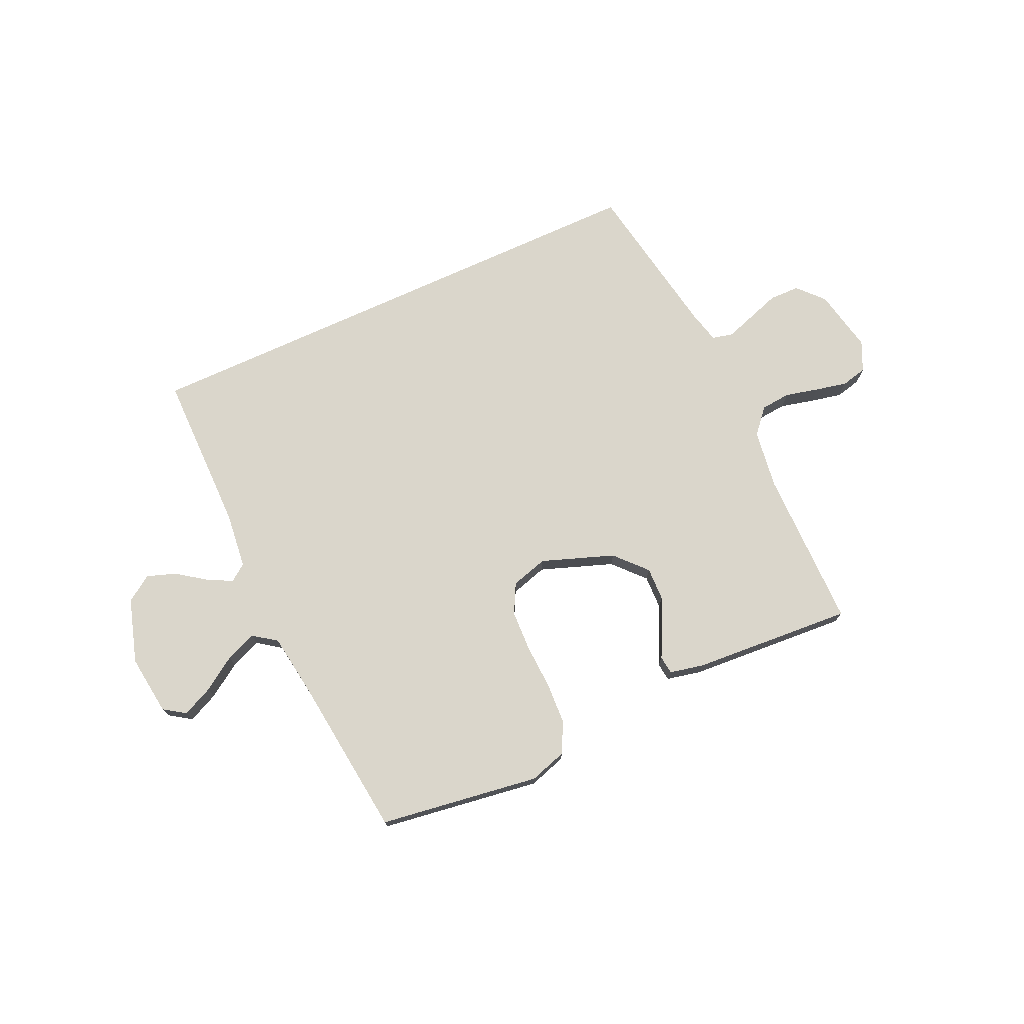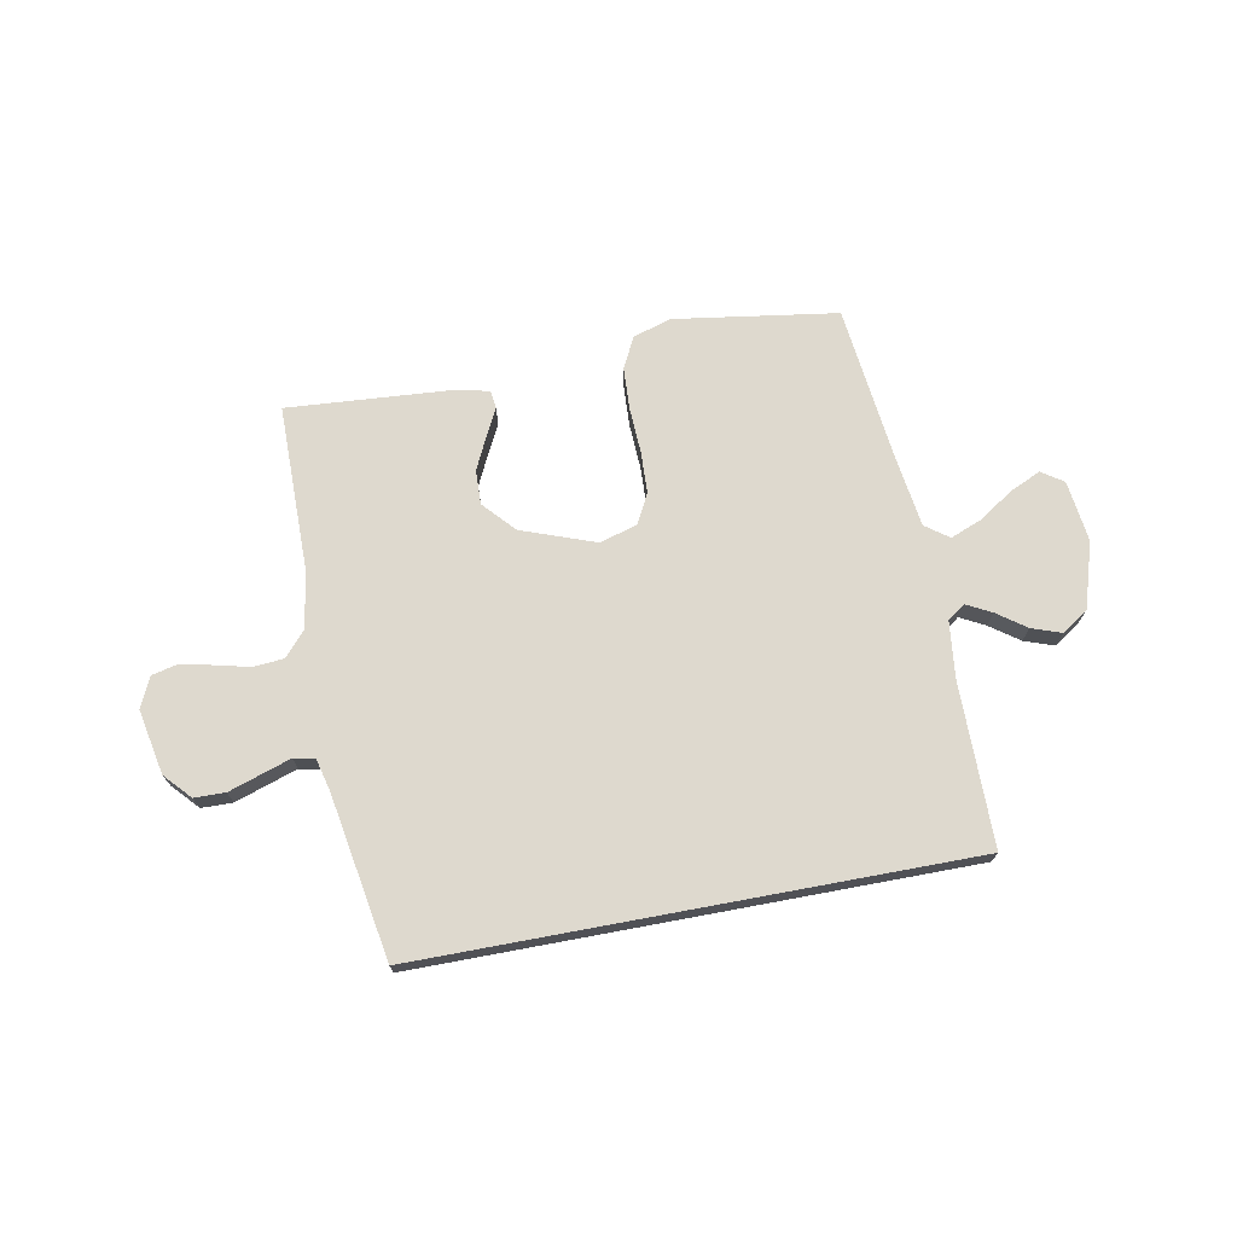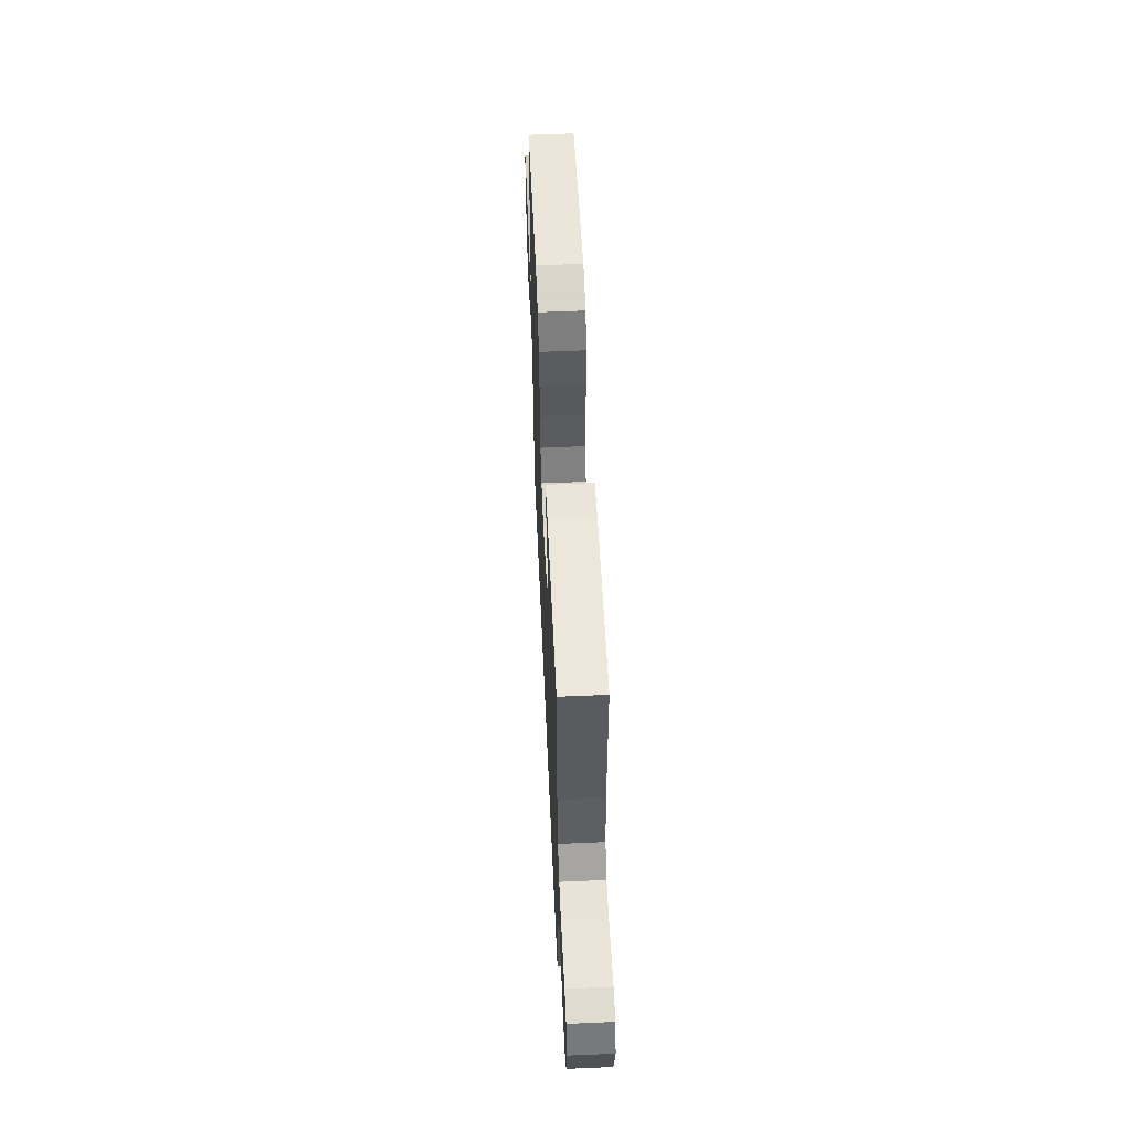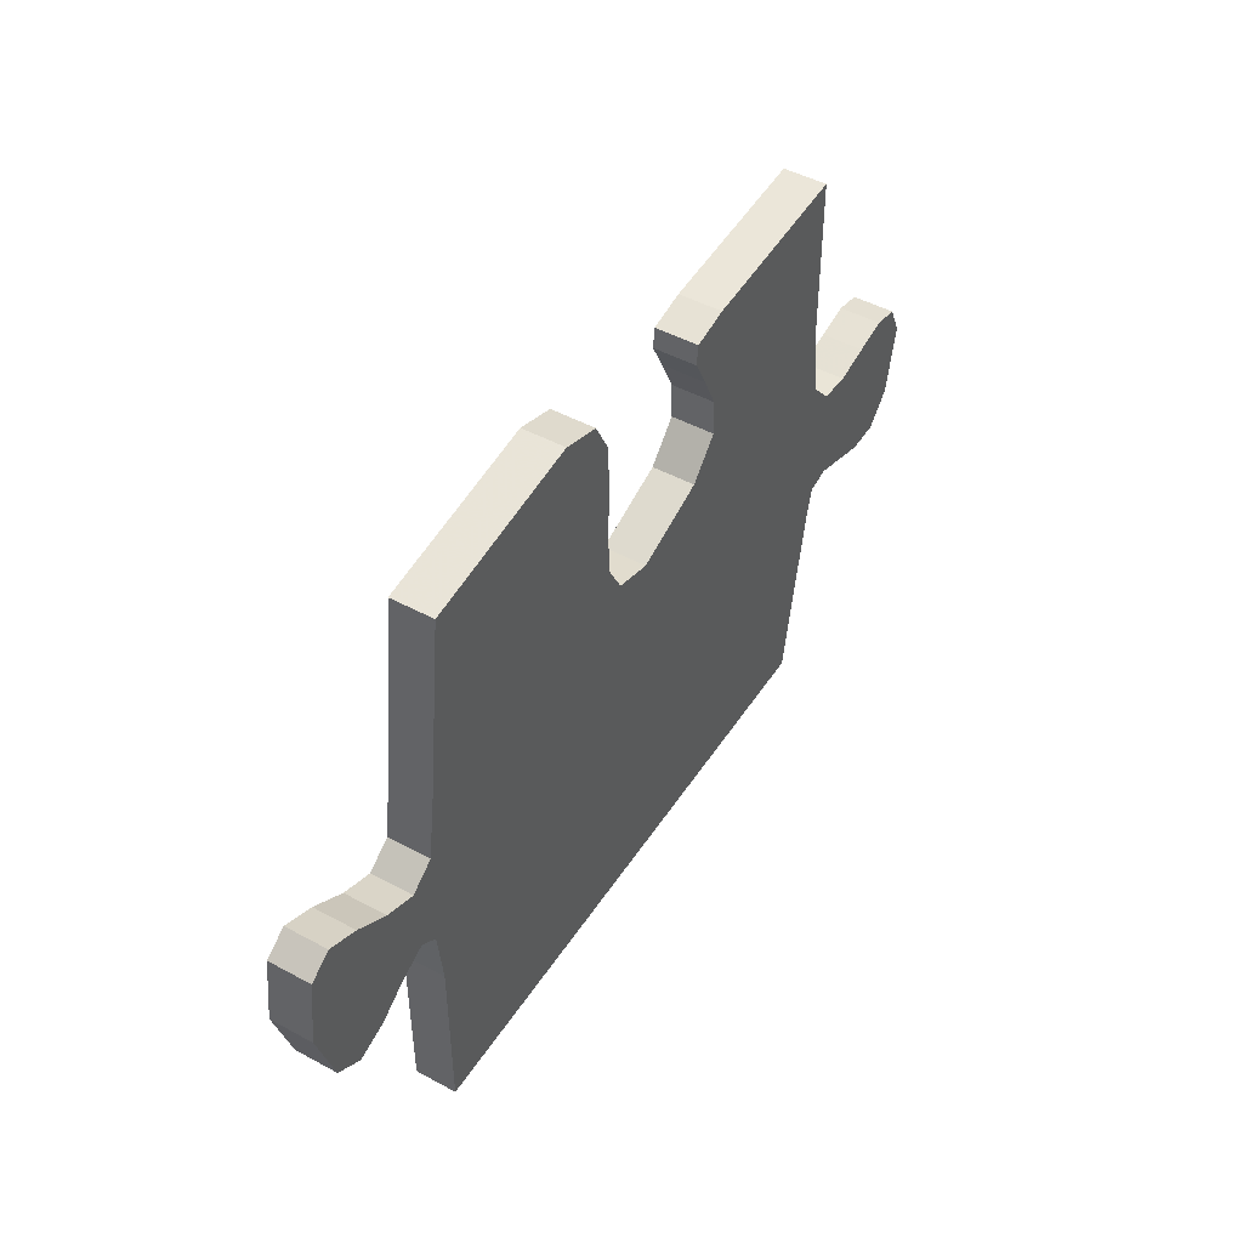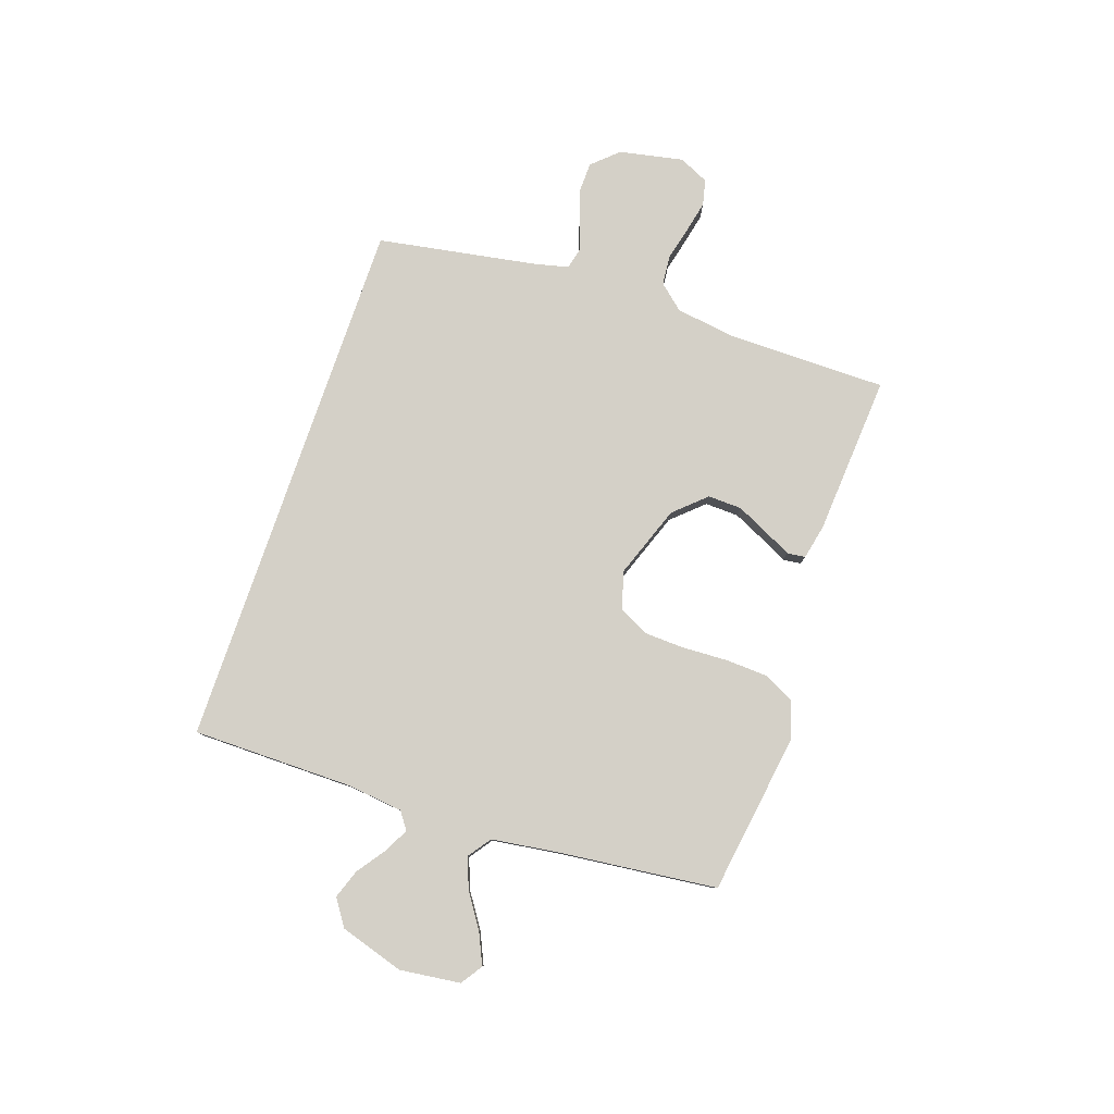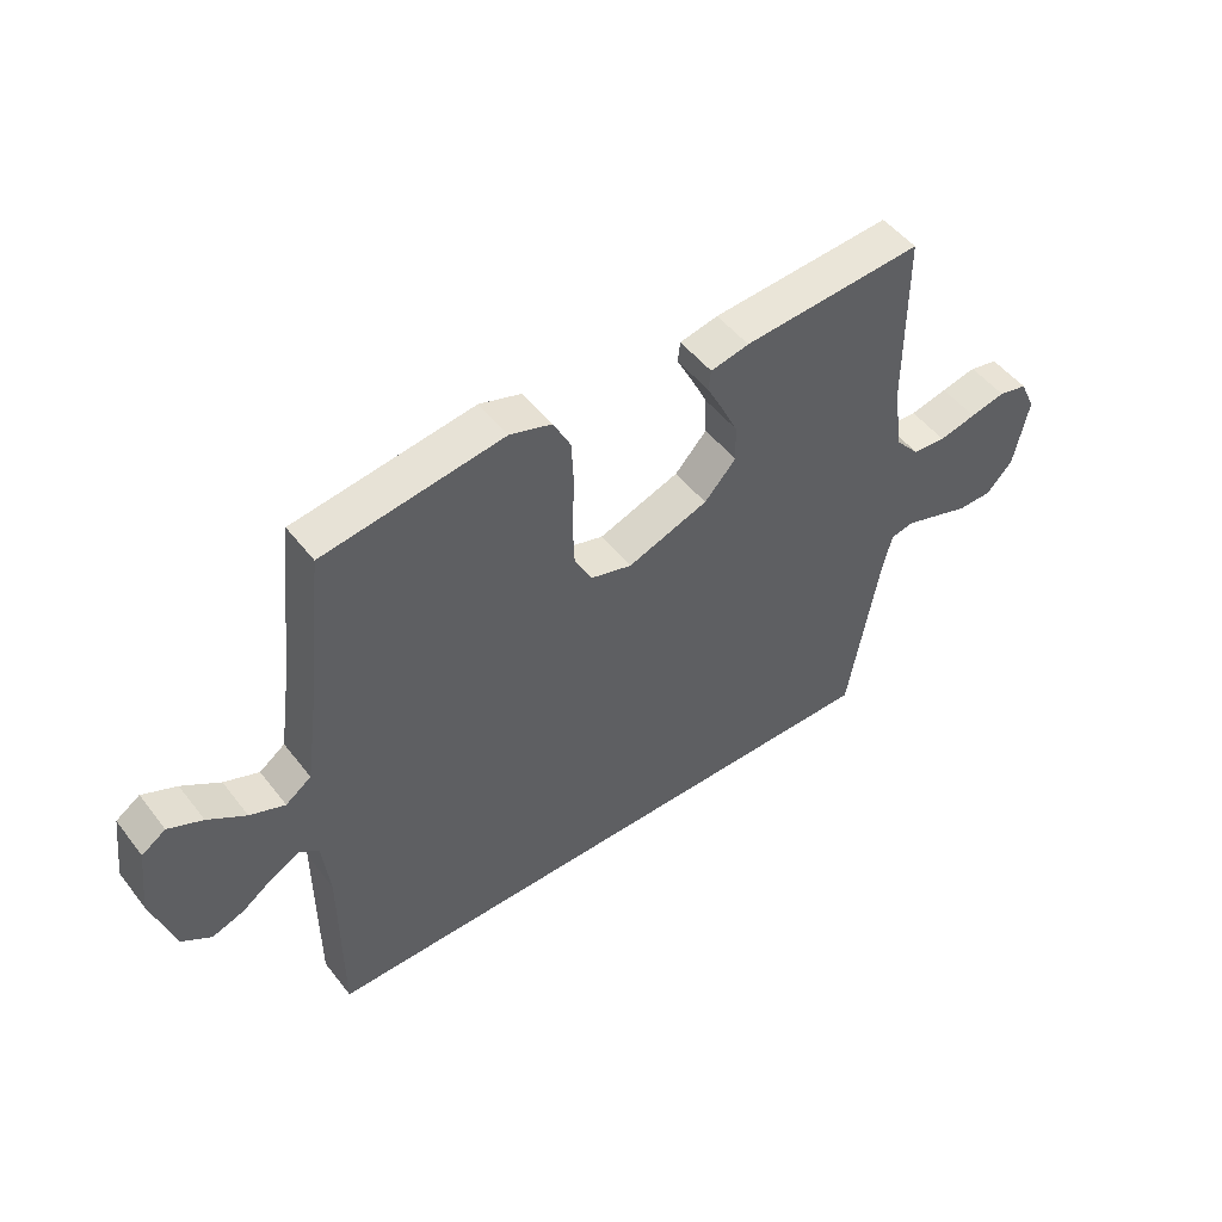
<metadata>
{"format":"obj","ext":"obj","renderer":"f3d","projection":"perspective","resolution":1024,"background":"white","views":[{"elev":73.9,"azim":-24.6,"up":"+Y"},{"elev":71.4,"azim":169.4,"up":"+Y"},{"elev":57.5,"azim":87.4,"up":"+Z"},{"elev":47.3,"azim":-58.6,"up":"+Z"},{"elev":79.9,"azim":-71.1,"up":"+Y"},{"elev":49.9,"azim":-36.3,"up":"+Z"}]}
</metadata>
<code>
v 0.463 0.07 -0.5
v -0.542 0.07 -0.5
v -0.543 0.07 -0.2
v -0.555 0.07 -0.095
v -0.587 0.07 -0.072
v -0.633 0.07 -0.096
v -0.686 0.07 -0.134
v -0.74 0.07 -0.153
v -0.789 0.07 -0.12
v -0.826 0.07 0
v -0.812 0.07 0.113
v -0.772 0.07 0.14
v -0.715 0.07 0.114
v -0.652 0.07 0.072
v -0.594 0.07 0.049
v -0.551 0.07 0.08
v -0.534 0.07 0.2
v -0.5 0.07 0.5
v -0.2 0.07 0.544
v -0.13 0.07 0.522
v -0.101 0.07 0.465
v -0.097 0.07 0.387
v -0.101 0.07 0.303
v -0.098 0.07 0.226
v -0.069 0.07 0.171
v 0 0.07 0.151
v 0.135 0.07 0.2
v 0.188 0.07 0.258
v 0.186 0.07 0.321
v 0.158 0.07 0.38
v 0.132 0.07 0.431
v 0.136 0.07 0.465
v 0.2 0.07 0.479
v 0.5 0.07 0.5
v 0.501 0.07 0.2
v 0.517 0.07 0.09
v 0.557 0.07 0.044
v 0.613 0.07 0.039
v 0.675 0.07 0.054
v 0.734 0.07 0.067
v 0.782 0.07 0.056
v 0.808 0.07 0
v 0.784 0.07 -0.119
v 0.74 0.07 -0.167
v 0.683 0.07 -0.168
v 0.623 0.07 -0.148
v 0.569 0.07 -0.13
v 0.53 0.07 -0.139
v 0.515 0.07 -0.2
v 0.463 0 -0.5
v -0.542 0 -0.5
v -0.543 0 -0.2
v -0.555 0 -0.095
v -0.587 0 -0.072
v -0.633 0 -0.096
v -0.686 0 -0.134
v -0.74 0 -0.153
v -0.789 0 -0.12
v -0.826 0 0
v -0.812 0 0.113
v -0.772 0 0.14
v -0.715 0 0.114
v -0.652 0 0.072
v -0.594 0 0.049
v -0.551 0 0.08
v -0.534 0 0.2
v -0.5 0 0.5
v -0.2 0 0.544
v -0.13 0 0.522
v -0.101 0 0.465
v -0.097 0 0.387
v -0.101 0 0.303
v -0.098 0 0.226
v -0.069 0 0.171
v 0 0 0.151
v 0.135 0 0.2
v 0.188 0 0.258
v 0.186 0 0.321
v 0.158 0 0.38
v 0.132 0 0.431
v 0.136 0 0.465
v 0.2 0 0.479
v 0.5 0 0.5
v 0.501 0 0.2
v 0.517 0 0.09
v 0.557 0 0.044
v 0.613 0 0.039
v 0.675 0 0.054
v 0.734 0 0.067
v 0.782 0 0.056
v 0.808 0 0
v 0.784 0 -0.119
v 0.74 0 -0.167
v 0.683 0 -0.168
v 0.623 0 -0.148
v 0.569 0 -0.13
v 0.53 0 -0.139
v 0.515 0 -0.2
f 44 45 46 47
f 42 43 44 47
f 42 47 48
f 41 42 48
f 38 39 40 41
f 38 41 48
f 37 38 48
f 36 37 48 49
f 32 33 34 35
f 30 31 32 35
f 29 30 35 36
f 28 29 36 49
f 20 21 22 23
f 20 23 24
f 17 18 19 20
f 16 17 20 24
f 15 16 24 25
f 11 12 13 14
f 11 14 15
f 10 11 15
f 9 10 15
f 6 7 8 9
f 5 6 9 15
f 4 5 15 25
f 49 1 2 3
f 27 28 49
f 26 27 49 3
f 3 4 25 26
f 96 95 94 93
f 96 93 92 91
f 97 96 91
f 97 91 90
f 90 89 88 87
f 97 90 87
f 97 87 86
f 98 97 86 85
f 84 83 82 81
f 84 81 80 79
f 85 84 79 78
f 98 85 78 77
f 72 71 70 69
f 73 72 69
f 69 68 67 66
f 73 69 66 65
f 74 73 65 64
f 63 62 61 60
f 64 63 60
f 64 60 59
f 64 59 58
f 58 57 56 55
f 64 58 55 54
f 74 64 54 53
f 52 51 50 98
f 98 77 76
f 52 98 76 75
f 75 74 53 52
f 1 50 51 2
f 2 51 52 3
f 3 52 53 4
f 4 53 54 5
f 5 54 55 6
f 6 55 56 7
f 7 56 57 8
f 8 57 58 9
f 9 58 59 10
f 10 59 60 11
f 11 60 61 12
f 12 61 62 13
f 13 62 63 14
f 14 63 64 15
f 15 64 65 16
f 16 65 66 17
f 17 66 67 18
f 18 67 68 19
f 19 68 69 20
f 20 69 70 21
f 21 70 71 22
f 22 71 72 23
f 23 72 73 24
f 24 73 74 25
f 25 74 75 26
f 26 75 76 27
f 27 76 77 28
f 28 77 78 29
f 29 78 79 30
f 30 79 80 31
f 31 80 81 32
f 32 81 82 33
f 33 82 83 34
f 34 83 84 35
f 35 84 85 36
f 36 85 86 37
f 37 86 87 38
f 38 87 88 39
f 39 88 89 40
f 40 89 90 41
f 41 90 91 42
f 42 91 92 43
f 43 92 93 44
f 44 93 94 45
f 45 94 95 46
f 46 95 96 47
f 47 96 97 48
f 48 97 98 49
f 49 98 50 1

</code>
